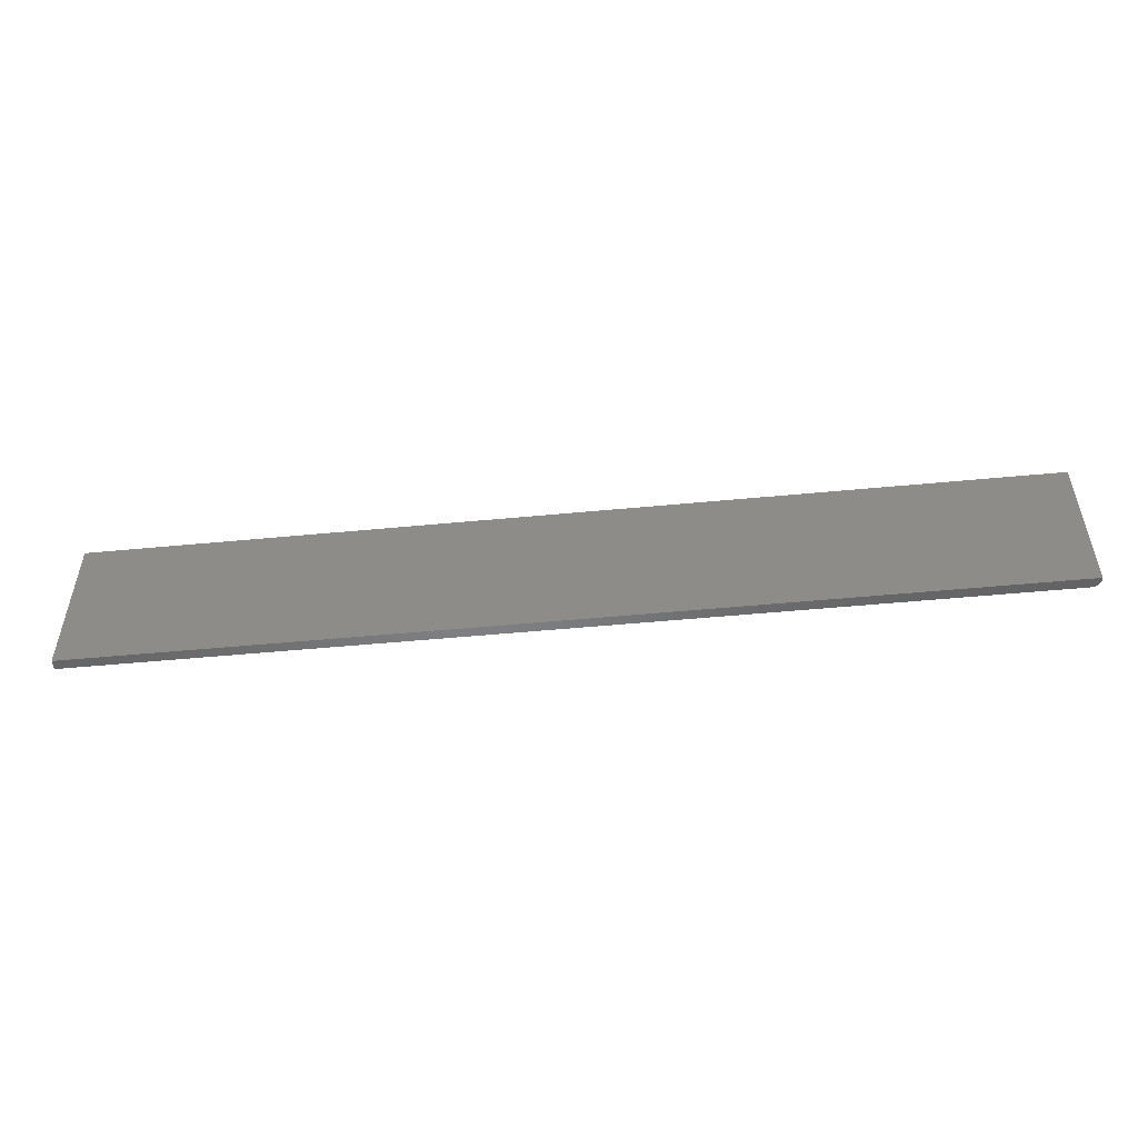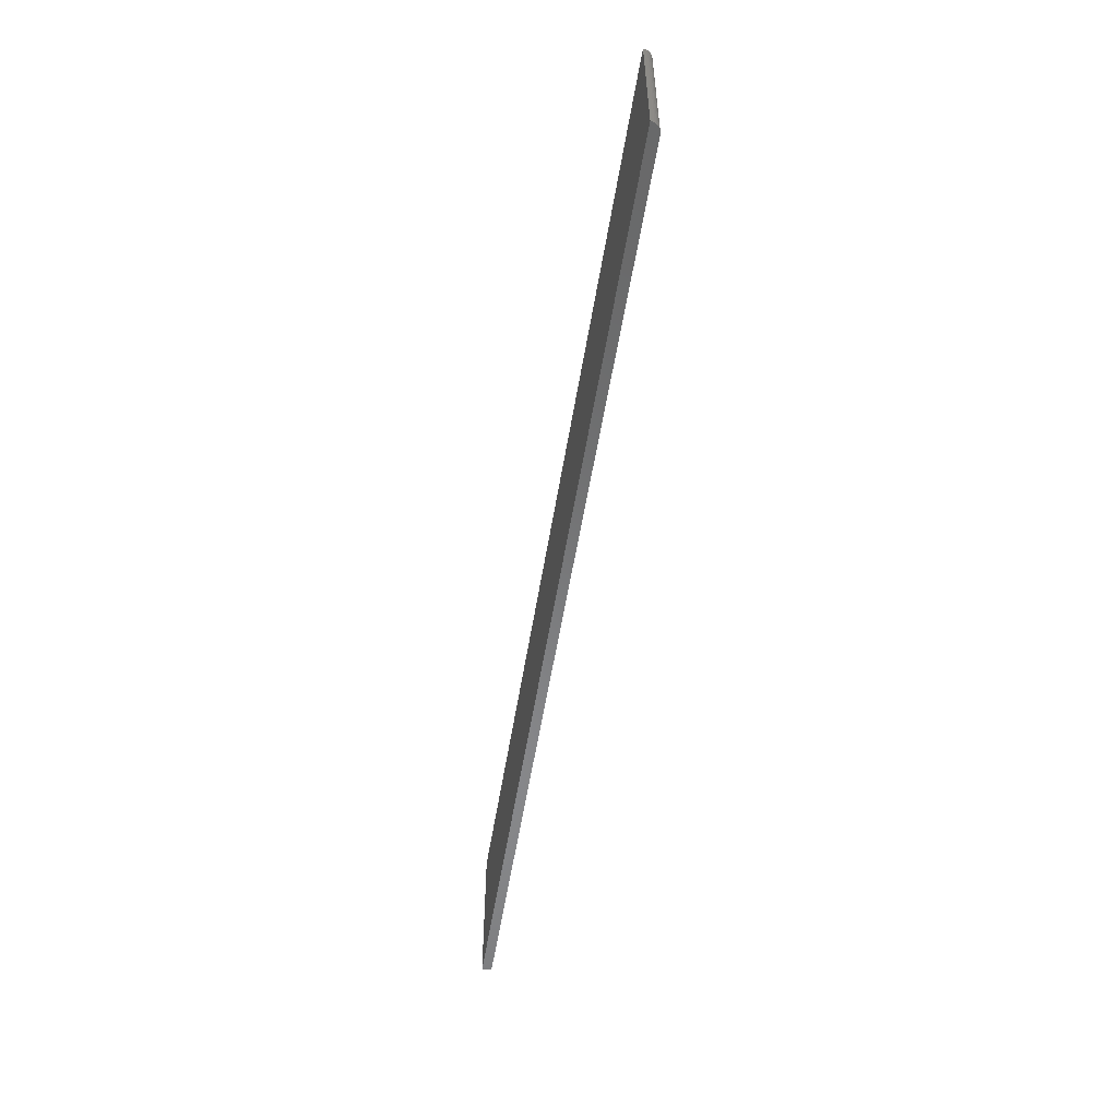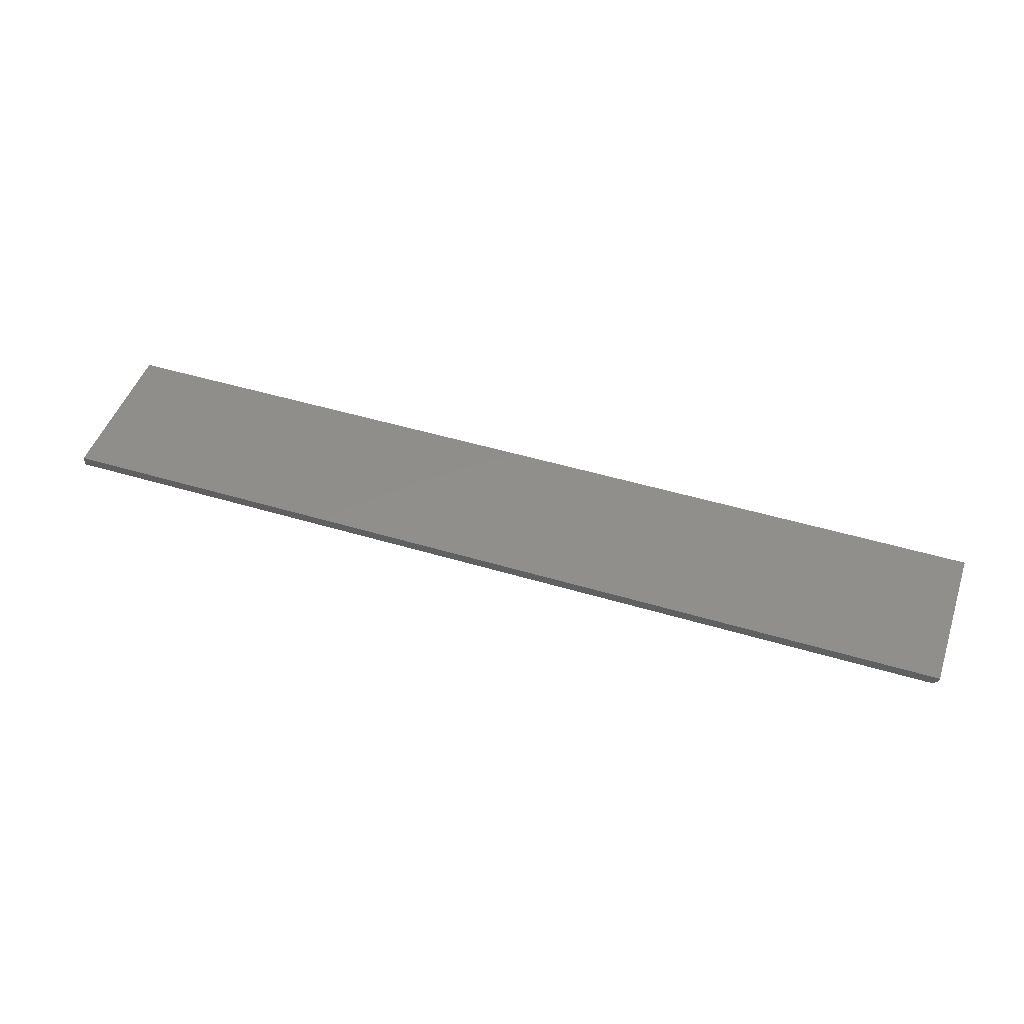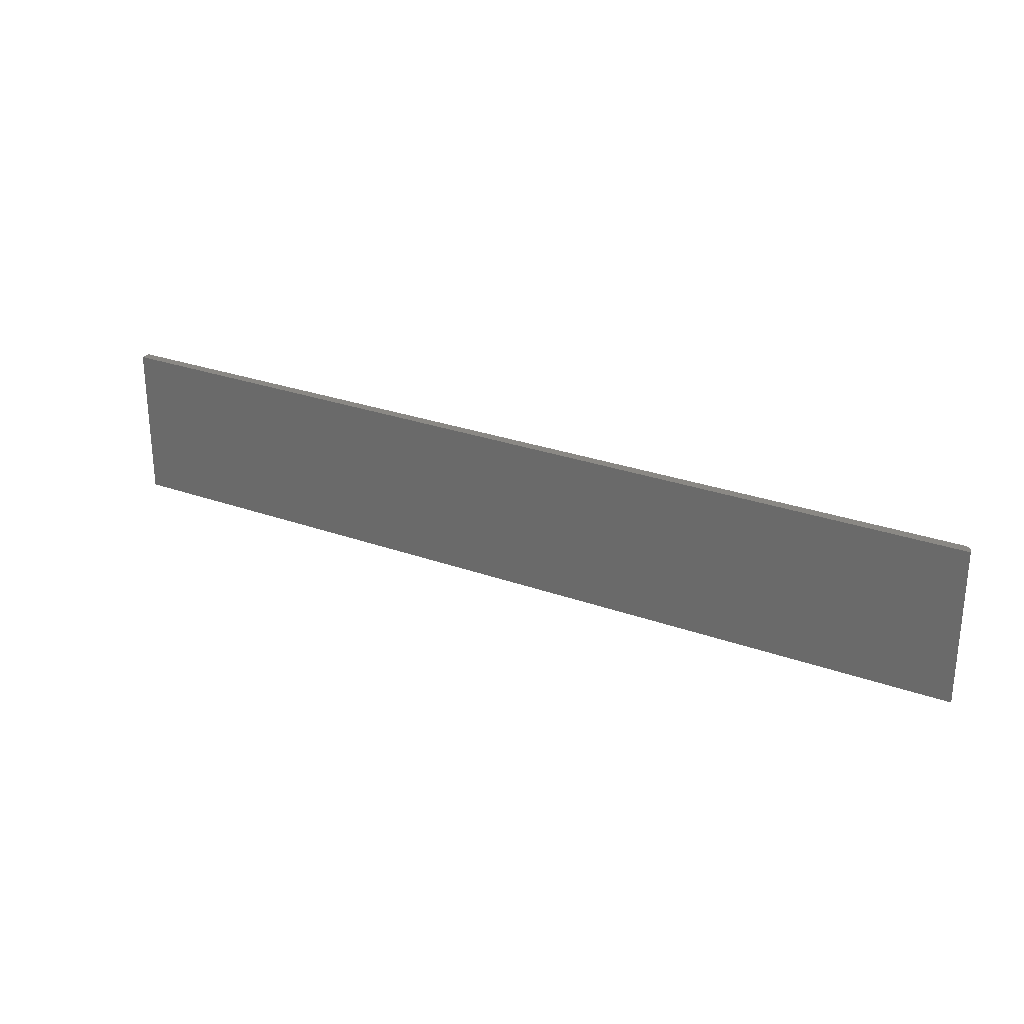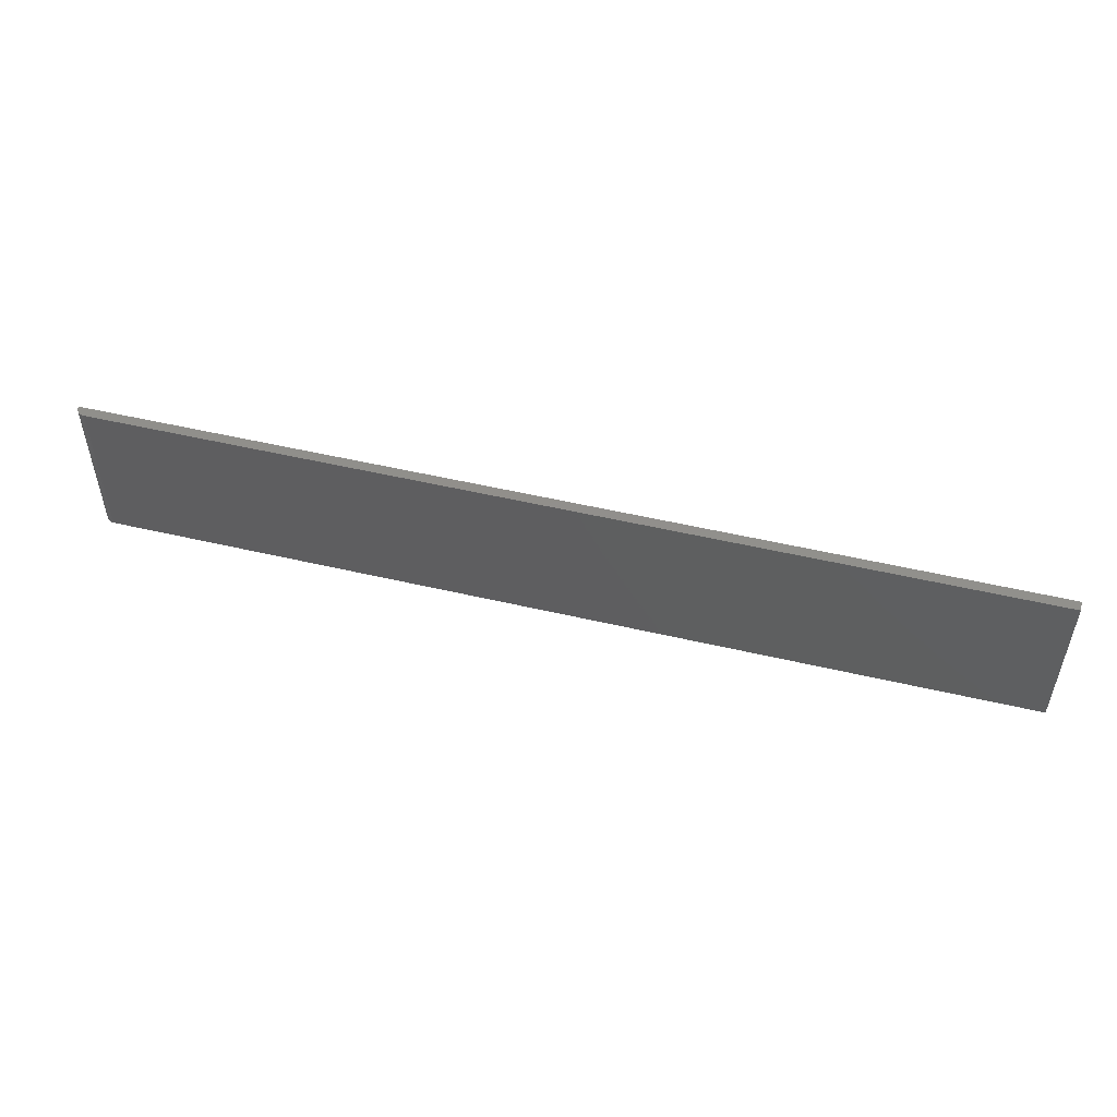
<metadata>
{"format":"stl","ext":"stl","renderer":"f3d","projection":"perspective","resolution":1024,"background":"white","views":[{"elev":-51.5,"azim":-174.1,"up":"+Z"},{"elev":-55.4,"azim":-99.2,"up":"+Z"},{"elev":47.7,"azim":-161.3,"up":"+Y"},{"elev":27.0,"azim":-150.7,"up":"+Z"},{"elev":51.5,"azim":14.3,"up":"+Z"}]}
</metadata>
<code>
# stl→obj: 22 verts, 40 faces
v 0.007812 -0.007812 -4.784e-19
v 0.75 -0.007812 -4.592e-17
v 0.007812 -0.007812 0.1263
v 0.75 -0.007812 0.1263
v 0.003472 -0.006496 0.1263
v 0.006288 -0.007662 0.1263
v 0.004823 -0.007218 0.1263
v 0.75 0 0.1263
v 0 0 0.1263
v 0.0001501 -0.001524 0.1263
v 0.0005947 -0.00299 0.1263
v 0.001317 -0.00434 0.1263
v 0.002288 -0.005524 0.1263
v 0.006288 -0.007662 -3.851e-19
v 0.003472 -0.006496 -2.126e-19
v 0.004823 -0.007218 -2.953e-19
v 0.001317 -0.00434 -8.062e-20
v 0.002288 -0.005524 -1.401e-19
v 0.75 0 -4.592e-17
v 0.0005947 -0.00299 -3.641e-20
v 0.0001501 -0.001524 -9.192e-21
v 0 0 0
f 1 2 3
f 3 2 4
f 3 5 6
f 3 4 5
f 6 5 7
f 8 9 10
f 8 10 11
f 8 11 12
f 8 12 13
f 8 13 5
f 8 5 4
f 1 14 15
f 15 14 16
f 17 15 18
f 19 2 1
f 19 1 15
f 19 15 17
f 19 17 20
f 19 20 21
f 19 21 22
f 22 9 19
f 19 9 8
f 9 22 10
f 10 22 21
f 10 21 11
f 11 21 20
f 11 20 12
f 12 20 17
f 12 17 13
f 13 17 18
f 13 18 5
f 5 18 15
f 5 15 7
f 7 15 16
f 7 16 6
f 6 16 14
f 6 14 3
f 3 14 1
f 2 19 4
f 4 19 8

</code>
